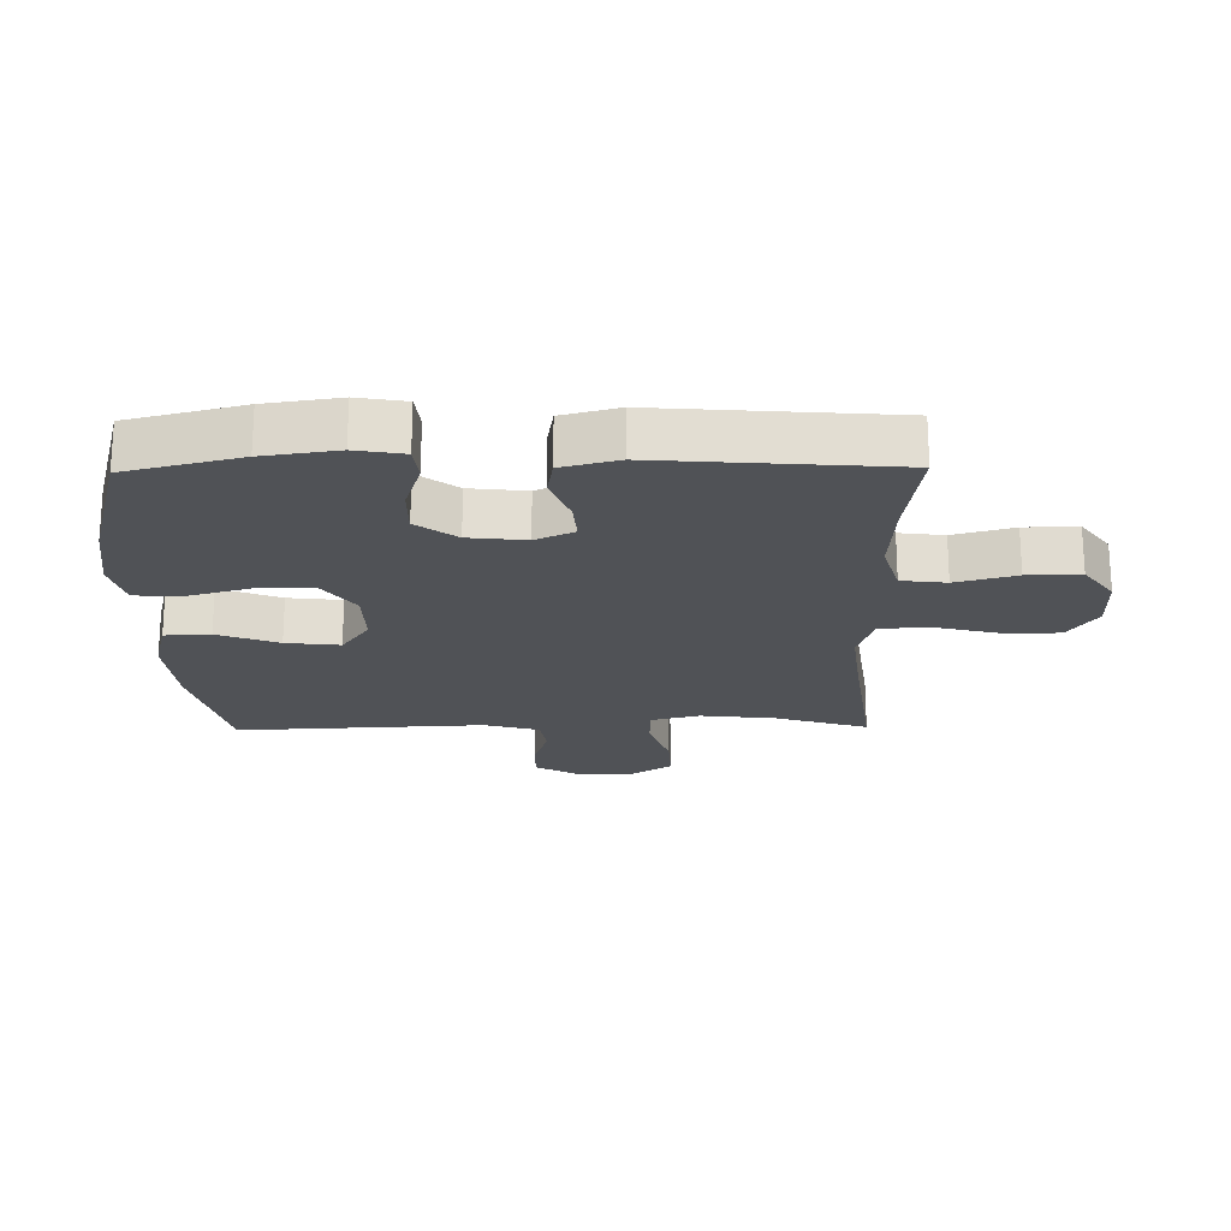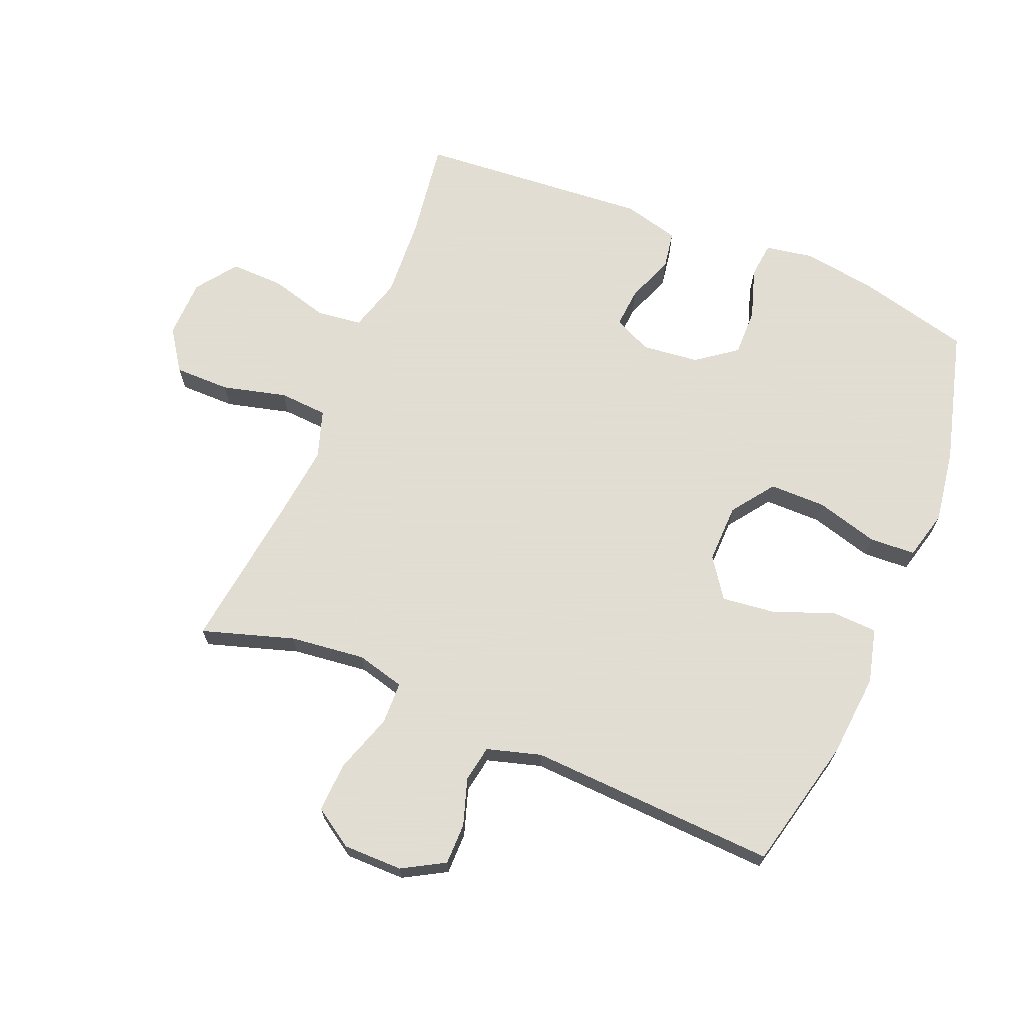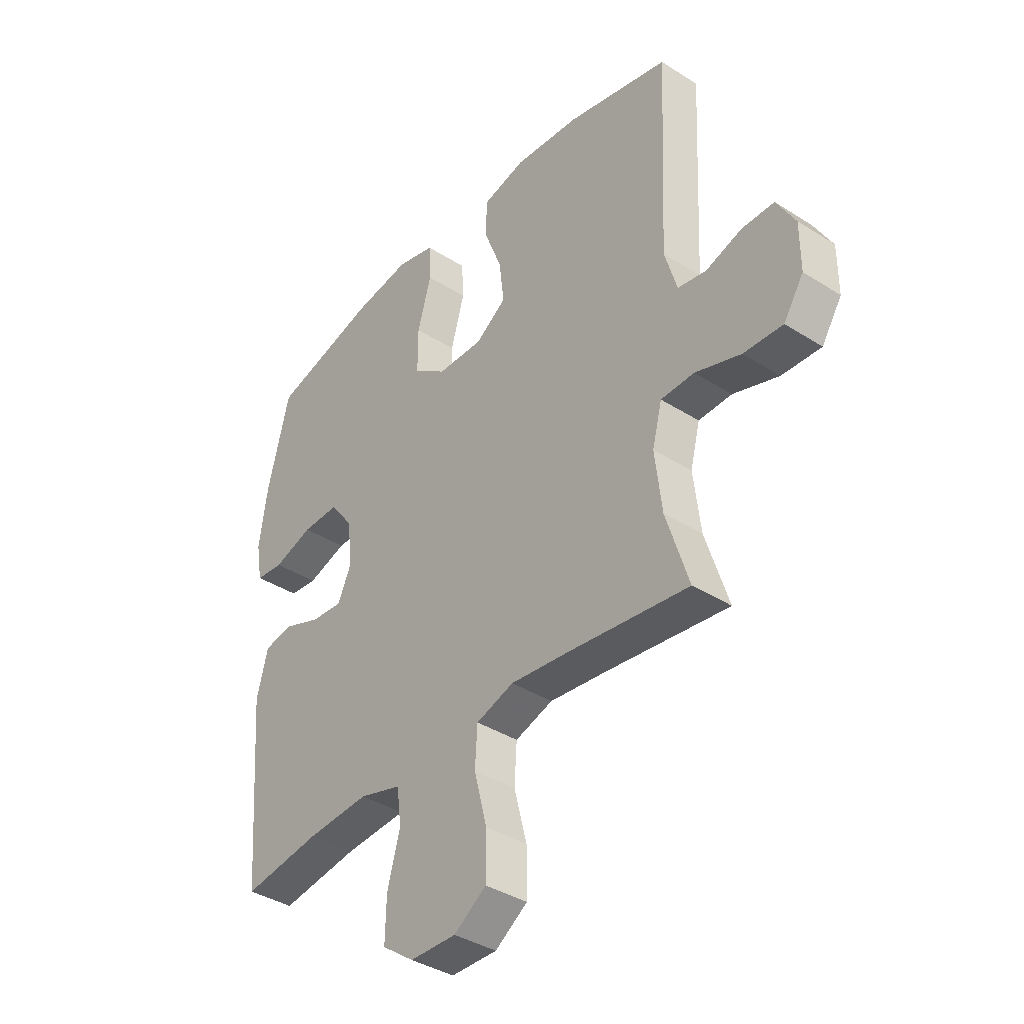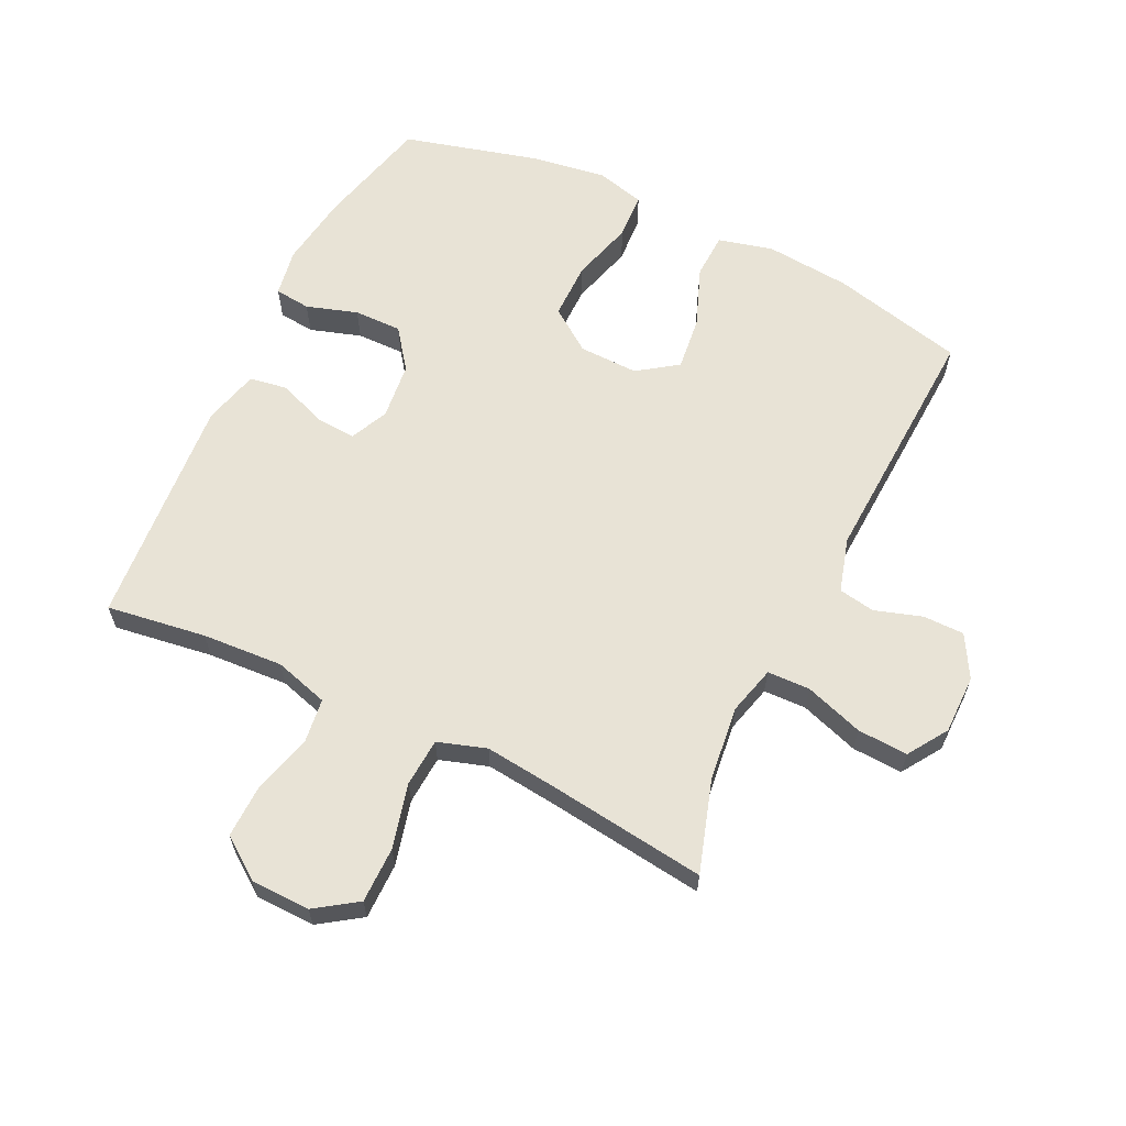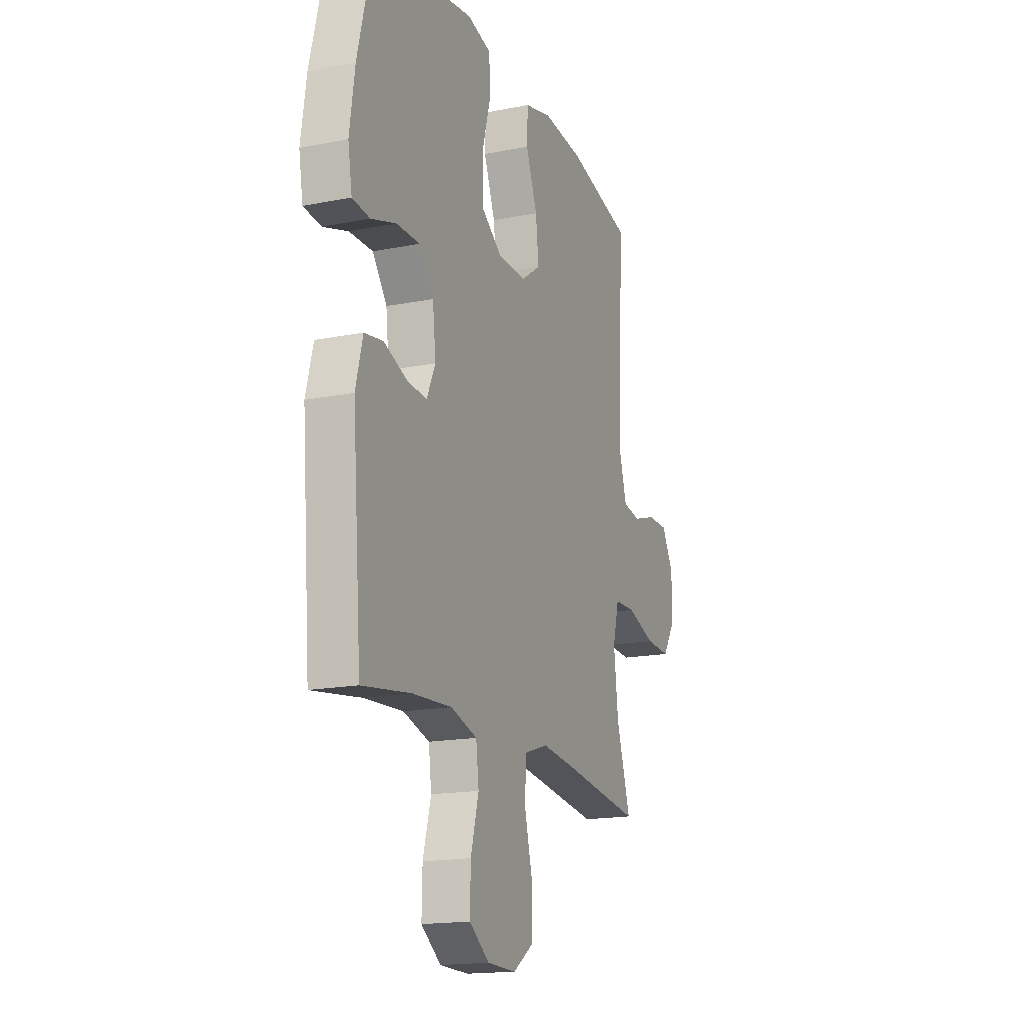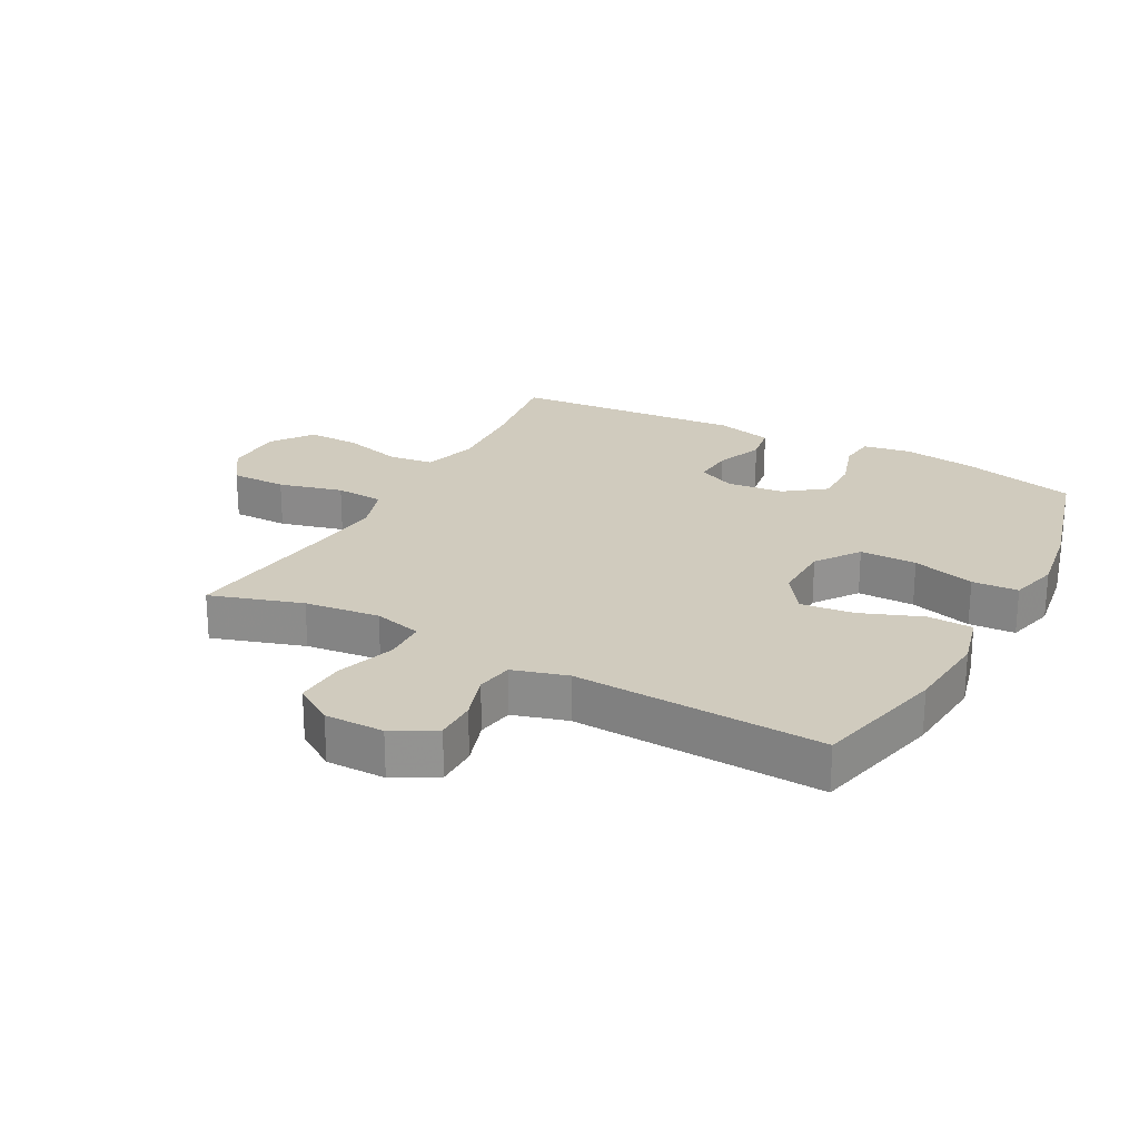
<metadata>
{"format":"obj","ext":"obj","renderer":"f3d","projection":"perspective","resolution":1024,"background":"white","views":[{"elev":-20.9,"azim":90.9,"up":"+Y"},{"elev":68.1,"azim":-67.5,"up":"+Y"},{"elev":-38.5,"azim":-128.8,"up":"+Z"},{"elev":62.5,"azim":-154.2,"up":"+Y"},{"elev":-16.9,"azim":111.8,"up":"+Z"},{"elev":23.6,"azim":-61.7,"up":"+Y"}]}
</metadata>
<code>
v -0.5 0.07 0.5
v -0.29 0.07 0.55
v -0.155 0.07 0.562
v -0.068 0.07 0.54
v -0.065 0.07 0.468
v -0.102 0.07 0.372
v -0.112 0.07 0.287
v -0.049 0.07 0.243
v 0.045 0.07 0.245
v 0.113 0.07 0.294
v 0.113 0.07 0.384
v 0.085 0.07 0.483
v 0.089 0.07 0.556
v 0.167 0.07 0.576
v 0.285 0.07 0.558
v 0.5 0.07 0.5
v 0.545 0.07 0.32
v 0.562 0.07 0.203
v 0.549 0.07 0.127
v 0.492 0.07 0.121
v 0.411 0.07 0.147
v 0.335 0.07 0.148
v 0.288 0.07 0.085
v 0.278 0.07 -0.005
v 0.306 0.07 -0.066
v 0.37 0.07 -0.061
v 0.446 0.07 -0.032
v 0.506 0.07 -0.042
v 0.529 0.07 -0.131
v 0.5 0.07 -0.5
v 0.342 0.07 -0.477
v 0.214 0.07 -0.469
v 0.128 0.07 -0.494
v 0.119 0.07 -0.565
v 0.145 0.07 -0.66
v 0.147 0.07 -0.744
v 0.082 0.07 -0.791
v -0.012 0.07 -0.793
v -0.078 0.07 -0.748
v -0.078 0.07 -0.659
v -0.052 0.07 -0.557
v -0.057 0.07 -0.48
v -0.134 0.07 -0.455
v -0.25 0.07 -0.468
v -0.5 0.07 -0.5
v -0.454 0.07 -0.354
v -0.44 0.07 -0.235
v -0.46 0.07 -0.158
v -0.528 0.07 -0.156
v -0.621 0.07 -0.187
v -0.701 0.07 -0.191
v -0.742 0.07 -0.128
v -0.742 0.07 -0.034
v -0.704 0.07 0.033
v -0.638 0.07 0.033
v -0.564 0.07 0.009
v -0.506 0.07 0.019
v -0.481 0.07 0.105
v -0.5 0 0.5
v -0.29 0 0.55
v -0.155 0 0.562
v -0.068 0 0.54
v -0.065 0 0.468
v -0.102 0 0.372
v -0.112 0 0.287
v -0.049 0 0.243
v 0.045 0 0.245
v 0.113 0 0.294
v 0.113 0 0.384
v 0.085 0 0.483
v 0.089 0 0.556
v 0.167 0 0.576
v 0.285 0 0.558
v 0.5 0 0.5
v 0.545 0 0.32
v 0.562 0 0.203
v 0.549 0 0.127
v 0.492 0 0.121
v 0.411 0 0.147
v 0.335 0 0.148
v 0.288 0 0.085
v 0.278 0 -0.005
v 0.306 0 -0.066
v 0.37 0 -0.061
v 0.446 0 -0.032
v 0.506 0 -0.042
v 0.529 0 -0.131
v 0.5 0 -0.5
v 0.342 0 -0.477
v 0.214 0 -0.469
v 0.128 0 -0.494
v 0.119 0 -0.565
v 0.145 0 -0.66
v 0.147 0 -0.744
v 0.082 0 -0.791
v -0.012 0 -0.793
v -0.078 0 -0.748
v -0.078 0 -0.659
v -0.052 0 -0.557
v -0.057 0 -0.48
v -0.134 0 -0.455
v -0.25 0 -0.468
v -0.5 0 -0.5
v -0.454 0 -0.354
v -0.44 0 -0.235
v -0.46 0 -0.158
v -0.528 0 -0.156
v -0.621 0 -0.187
v -0.701 0 -0.191
v -0.742 0 -0.128
v -0.742 0 -0.034
v -0.704 0 0.033
v -0.638 0 0.033
v -0.564 0 0.009
v -0.506 0 0.019
v -0.481 0 0.105
f 53 54 55 56
f 53 56 57
f 52 53 57
f 49 50 51 52
f 48 49 52 57
f 44 45 46
f 43 44 46 47
f 42 43 47 48
f 38 39 40 41
f 38 41 42
f 37 38 42
f 34 35 36 37
f 33 34 37 42
f 32 33 42 48
f 28 29 30 31
f 26 27 28 31
f 25 26 31 32
f 24 25 32 48
f 18 19 20 21
f 18 21 22
f 17 18 22
f 16 17 22
f 15 16 22 23
f 11 12 13 14
f 10 11 14 15
f 3 4 5 6
f 3 6 7
f 58 1 2 3
f 58 3 7
f 57 58 7 8
f 48 57 8 9
f 24 48 9 10
f 10 15 23 24
f 114 113 112 111
f 115 114 111
f 115 111 110
f 110 109 108 107
f 115 110 107 106
f 104 103 102
f 105 104 102 101
f 106 105 101 100
f 99 98 97 96
f 100 99 96
f 100 96 95
f 95 94 93 92
f 100 95 92 91
f 106 100 91 90
f 89 88 87 86
f 89 86 85 84
f 90 89 84 83
f 106 90 83 82
f 79 78 77 76
f 80 79 76
f 80 76 75
f 80 75 74
f 81 80 74 73
f 72 71 70 69
f 73 72 69 68
f 64 63 62 61
f 65 64 61
f 61 60 59 116
f 65 61 116
f 66 65 116 115
f 67 66 115 106
f 68 67 106 82
f 82 81 73 68
f 1 59 60 2
f 2 60 61 3
f 3 61 62 4
f 4 62 63 5
f 5 63 64 6
f 6 64 65 7
f 7 65 66 8
f 8 66 67 9
f 9 67 68 10
f 10 68 69 11
f 11 69 70 12
f 12 70 71 13
f 13 71 72 14
f 14 72 73 15
f 15 73 74 16
f 16 74 75 17
f 17 75 76 18
f 18 76 77 19
f 19 77 78 20
f 20 78 79 21
f 21 79 80 22
f 22 80 81 23
f 23 81 82 24
f 24 82 83 25
f 25 83 84 26
f 26 84 85 27
f 27 85 86 28
f 28 86 87 29
f 29 87 88 30
f 30 88 89 31
f 31 89 90 32
f 32 90 91 33
f 33 91 92 34
f 34 92 93 35
f 35 93 94 36
f 36 94 95 37
f 37 95 96 38
f 38 96 97 39
f 39 97 98 40
f 40 98 99 41
f 41 99 100 42
f 42 100 101 43
f 43 101 102 44
f 44 102 103 45
f 45 103 104 46
f 46 104 105 47
f 47 105 106 48
f 48 106 107 49
f 49 107 108 50
f 50 108 109 51
f 51 109 110 52
f 52 110 111 53
f 53 111 112 54
f 54 112 113 55
f 55 113 114 56
f 56 114 115 57
f 57 115 116 58
f 58 116 59 1

</code>
